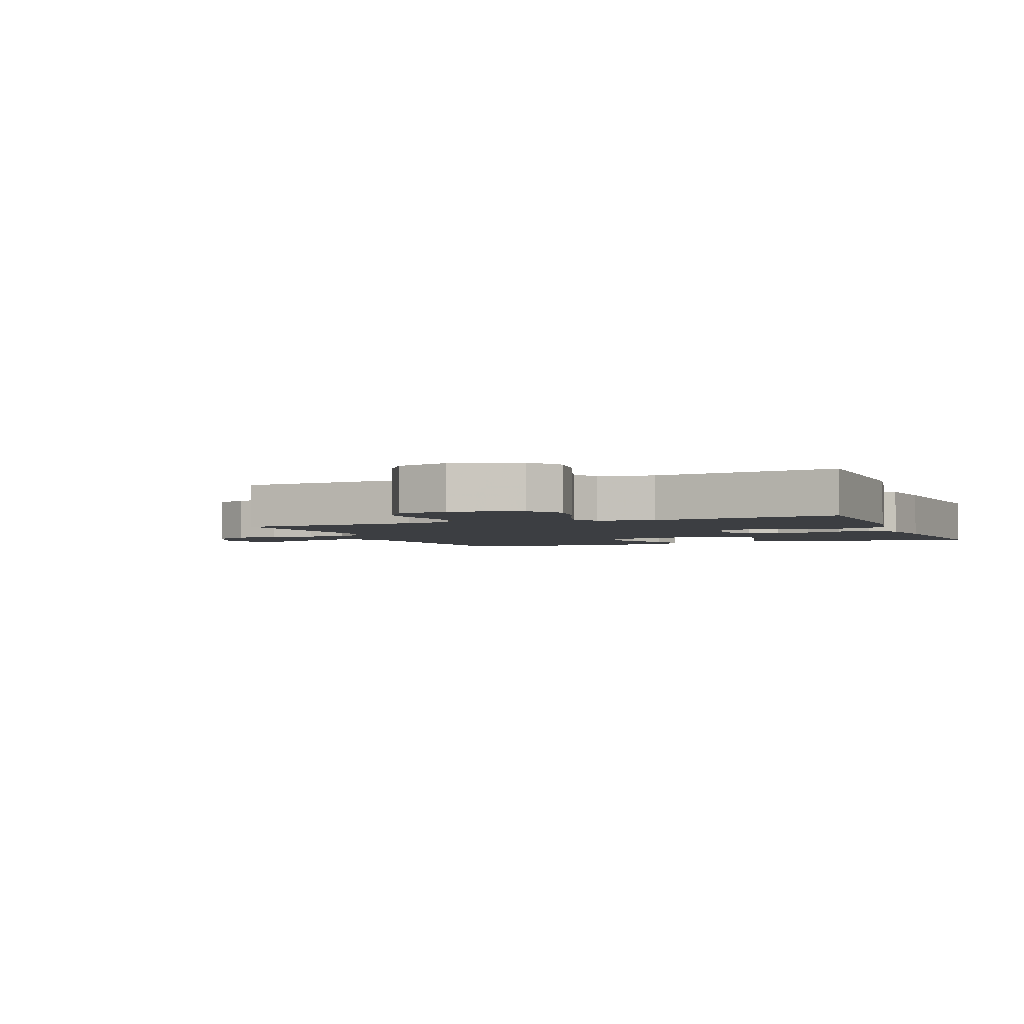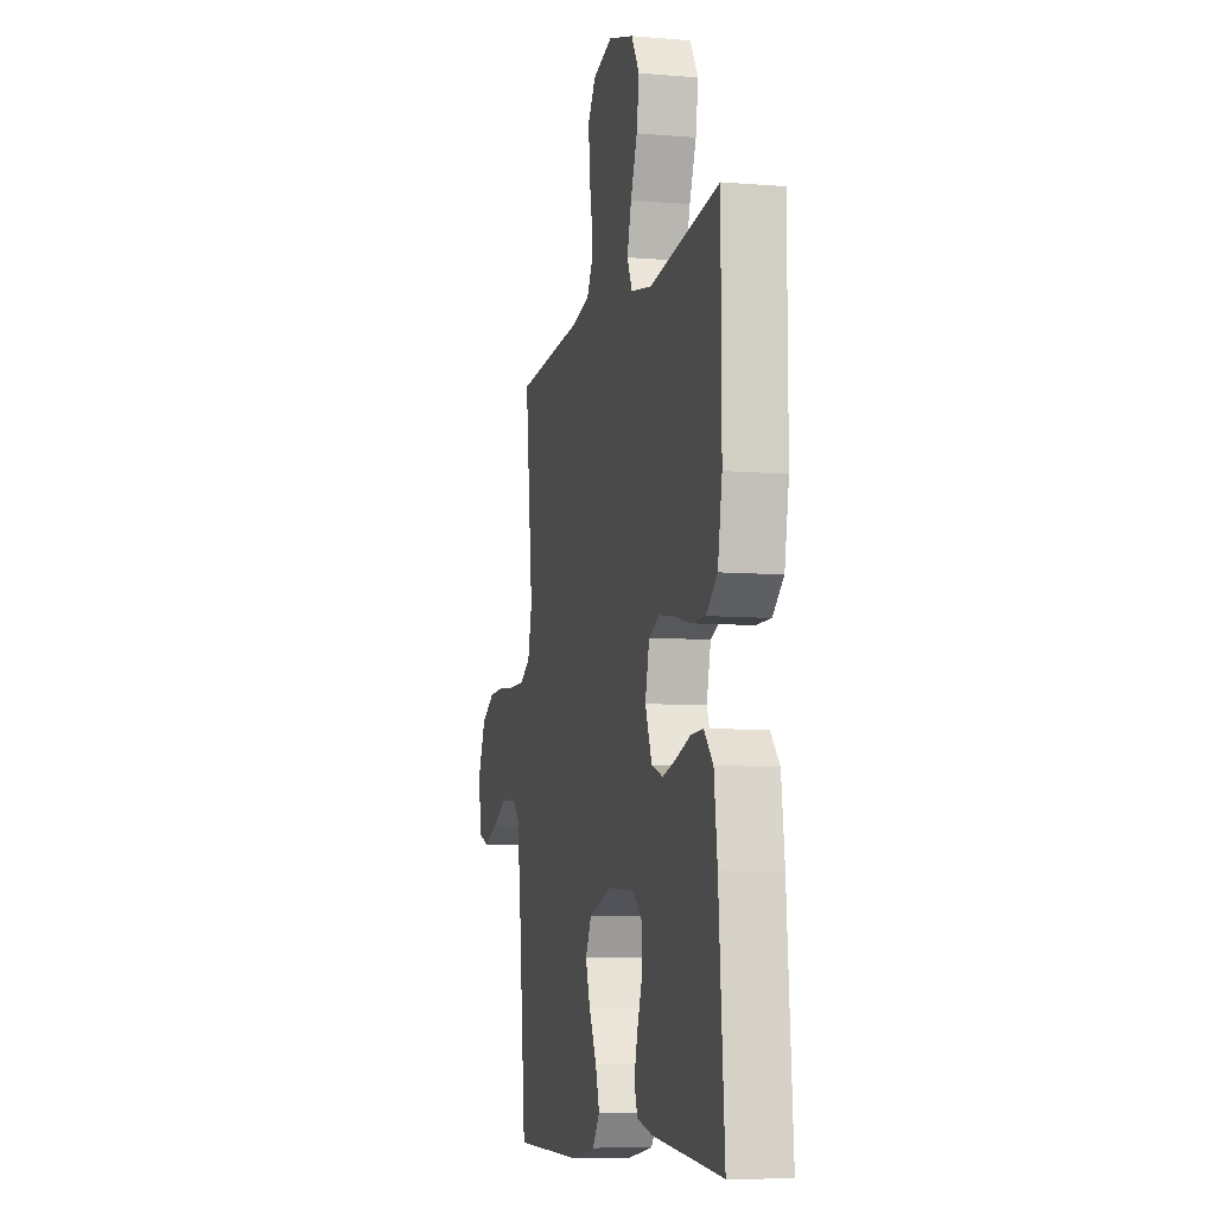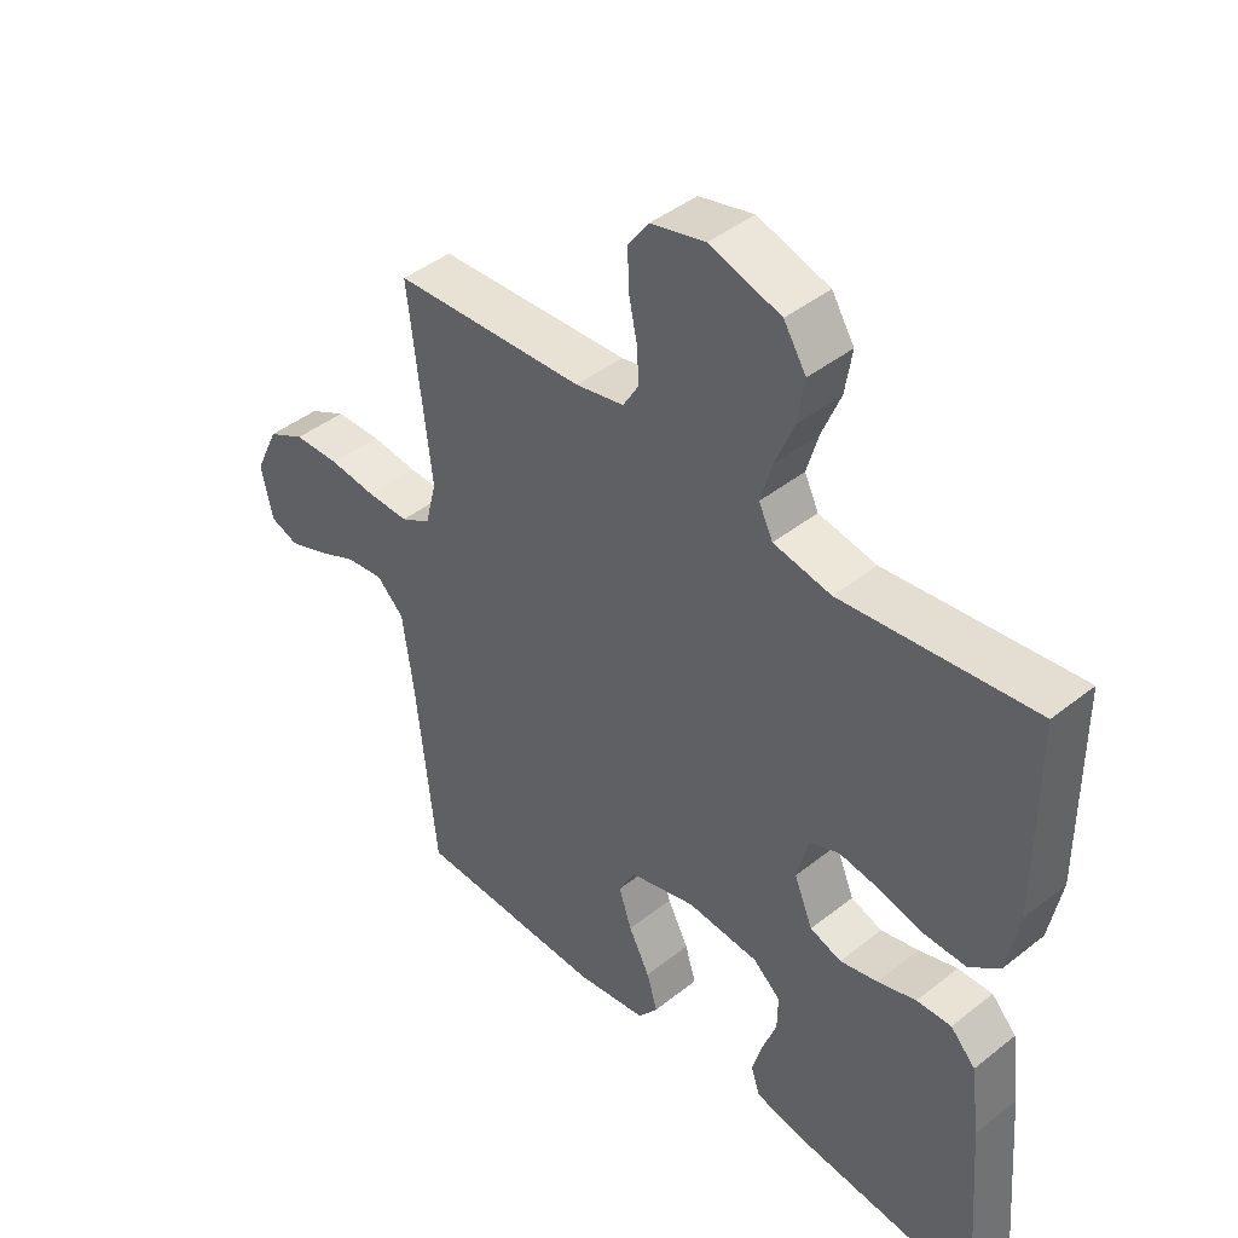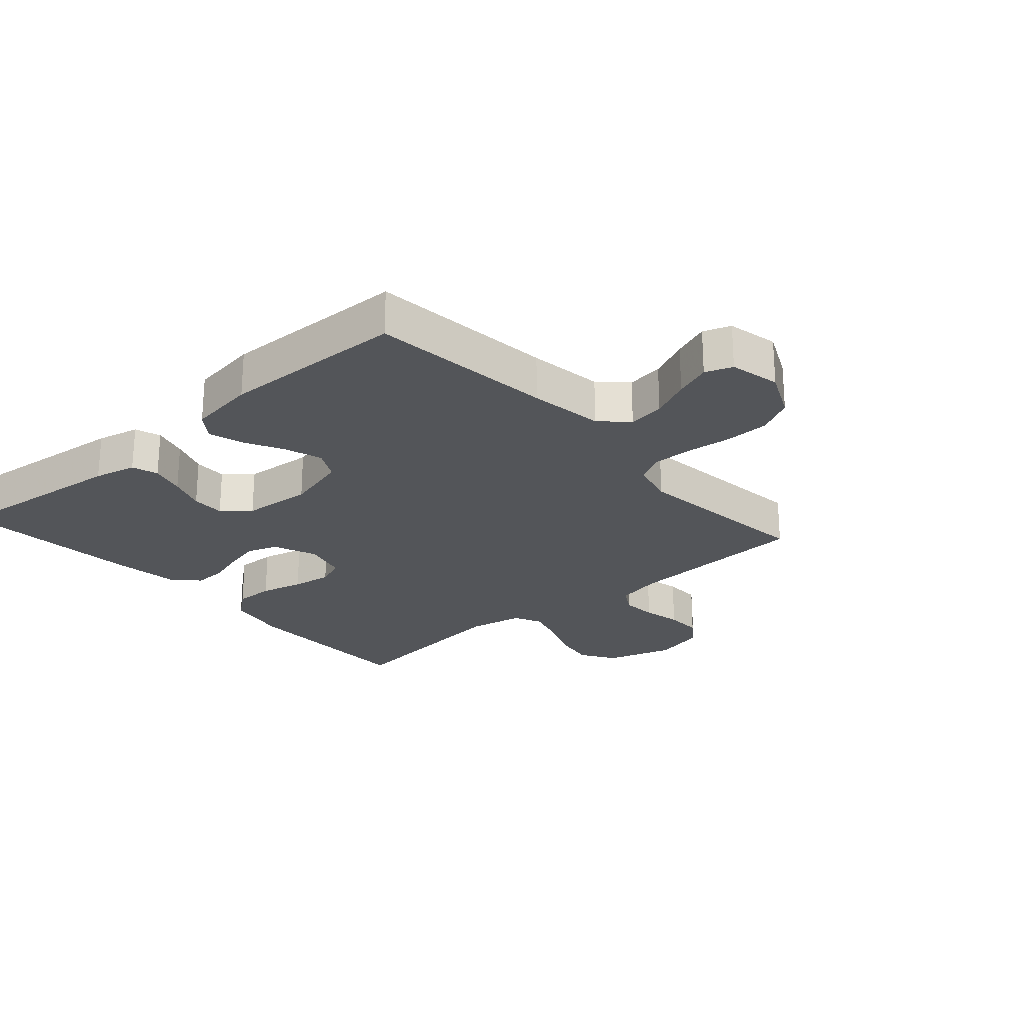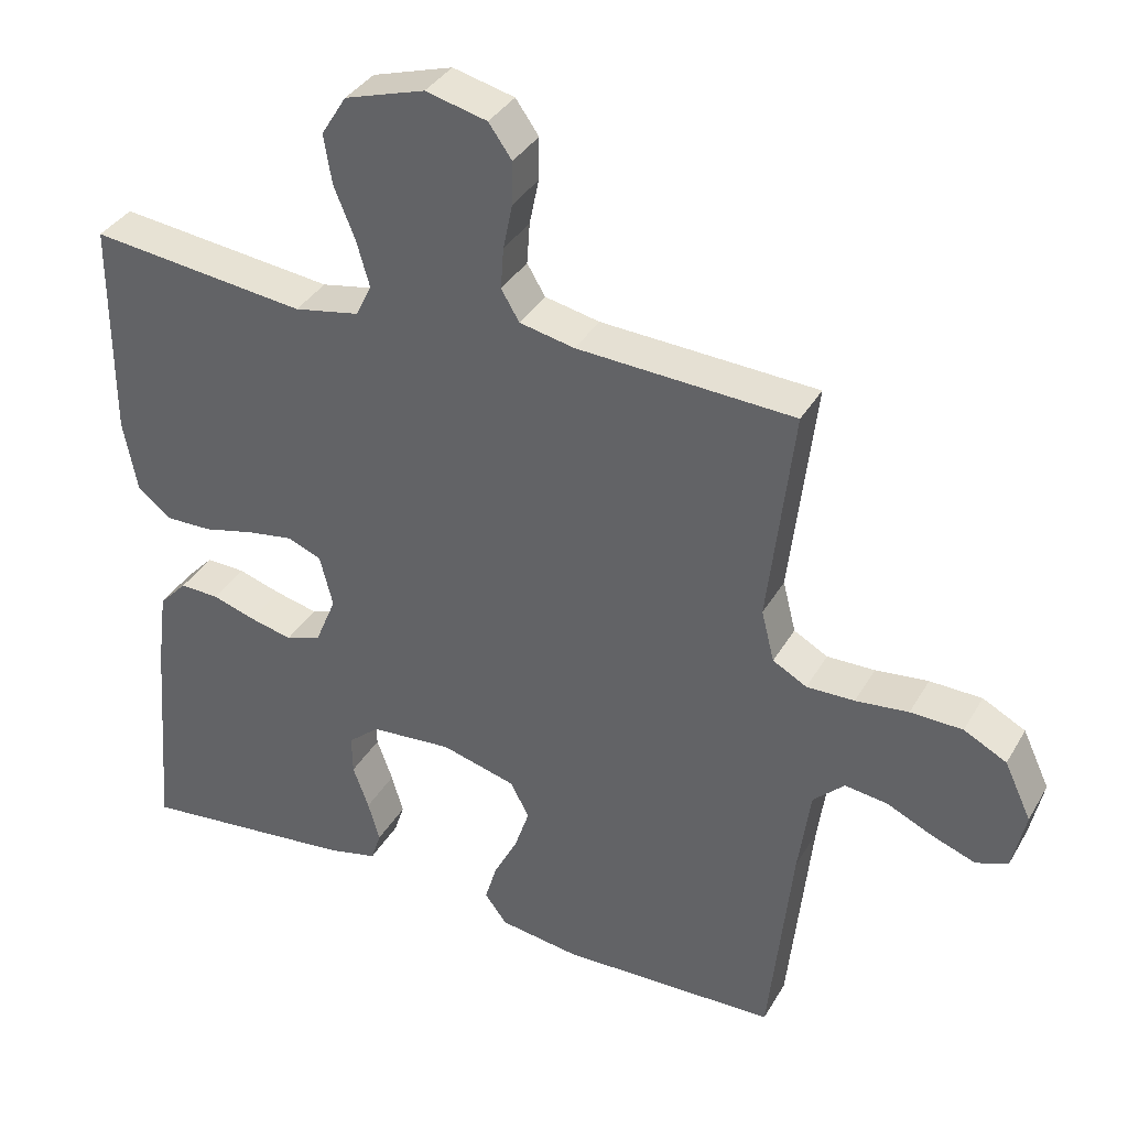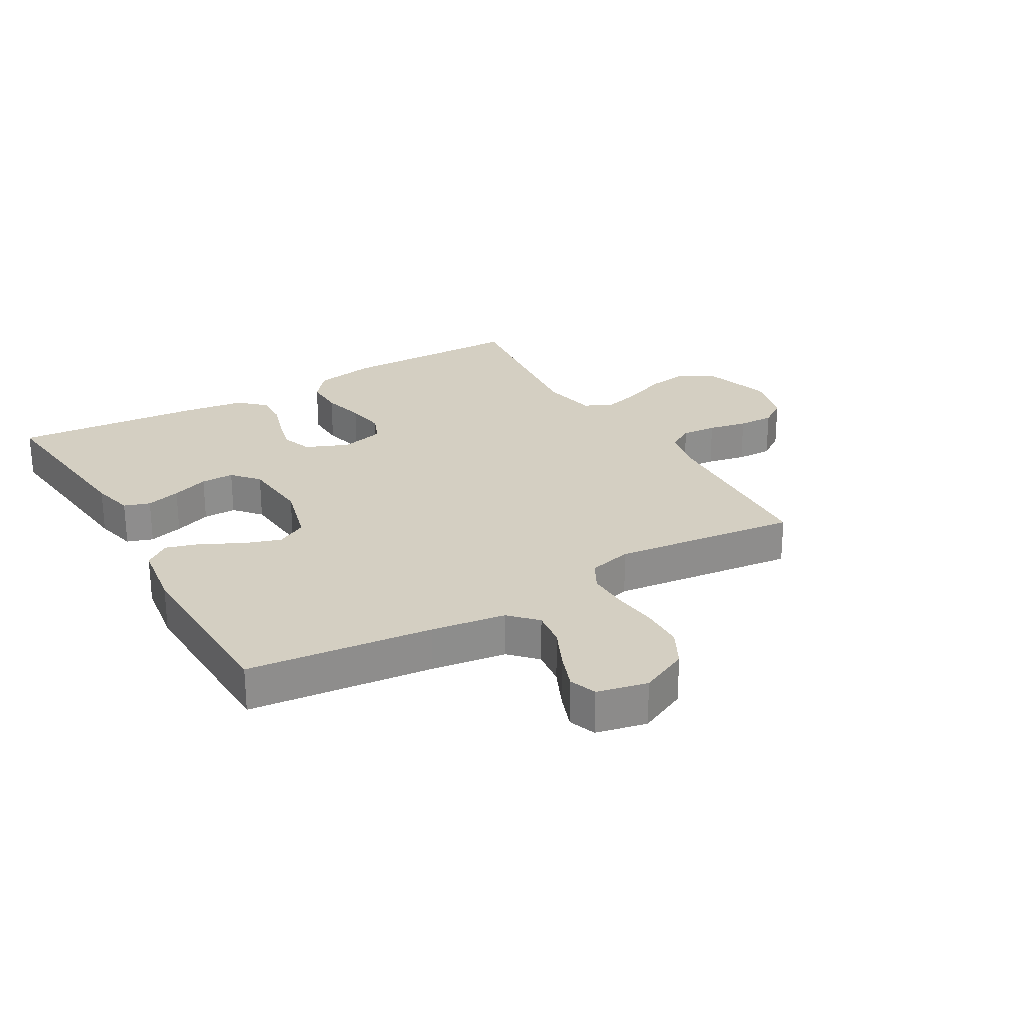
<metadata>
{"format":"obj","ext":"obj","renderer":"f3d","projection":"perspective","resolution":1024,"background":"white","views":[{"elev":-3.0,"azim":22.2,"up":"+Y"},{"elev":-8.1,"azim":77.1,"up":"+Z"},{"elev":43.3,"azim":46.9,"up":"+Z"},{"elev":-24.1,"azim":-138.6,"up":"+Y"},{"elev":36.0,"azim":-153.4,"up":"+Z"},{"elev":25.6,"azim":-120.2,"up":"+Y"}]}
</metadata>
<code>
v 0.5 0.07 0.5
v 0.501 0.07 0.2
v 0.482 0.07 0.1
v 0.435 0.07 0.062
v 0.371 0.07 0.063
v 0.301 0.07 0.08
v 0.237 0.07 0.09
v 0.19 0.07 0.071
v 0.172 0.07 0
v 0.201 0.07 -0.07
v 0.25 0.07 -0.087
v 0.309 0.07 -0.073
v 0.369 0.07 -0.054
v 0.423 0.07 -0.052
v 0.462 0.07 -0.093
v 0.476 0.07 -0.2
v 0.5 0.07 -0.5
v 0.2 0.07 -0.468
v 0.131 0.07 -0.452
v 0.117 0.07 -0.41
v 0.133 0.07 -0.354
v 0.155 0.07 -0.294
v 0.156 0.07 -0.24
v 0.113 0.07 -0.203
v 0 0.07 -0.194
v -0.103 0.07 -0.222
v -0.129 0.07 -0.271
v -0.109 0.07 -0.331
v -0.076 0.07 -0.395
v -0.059 0.07 -0.451
v -0.09 0.07 -0.492
v -0.2 0.07 -0.508
v -0.5 0.07 -0.5
v -0.532 0.07 -0.2
v -0.549 0.07 -0.079
v -0.592 0.07 -0.038
v -0.651 0.07 -0.046
v -0.716 0.07 -0.076
v -0.775 0.07 -0.098
v -0.819 0.07 -0.082
v -0.837 0.07 0
v -0.8 0.07 0.079
v -0.741 0.07 0.11
v -0.669 0.07 0.112
v -0.596 0.07 0.104
v -0.53 0.07 0.103
v -0.483 0.07 0.129
v -0.465 0.07 0.2
v -0.5 0.07 0.5
v -0.2 0.07 0.516
v -0.124 0.07 0.532
v -0.099 0.07 0.574
v -0.103 0.07 0.631
v -0.116 0.07 0.694
v -0.117 0.07 0.753
v -0.085 0.07 0.798
v 0 0.07 0.819
v 0.111 0.07 0.785
v 0.146 0.07 0.729
v 0.135 0.07 0.661
v 0.106 0.07 0.59
v 0.088 0.07 0.527
v 0.11 0.07 0.482
v 0.2 0.07 0.465
v 0.5 0 0.5
v 0.501 0 0.2
v 0.482 0 0.1
v 0.435 0 0.062
v 0.371 0 0.063
v 0.301 0 0.08
v 0.237 0 0.09
v 0.19 0 0.071
v 0.172 0 0
v 0.201 0 -0.07
v 0.25 0 -0.087
v 0.309 0 -0.073
v 0.369 0 -0.054
v 0.423 0 -0.052
v 0.462 0 -0.093
v 0.476 0 -0.2
v 0.5 0 -0.5
v 0.2 0 -0.468
v 0.131 0 -0.452
v 0.117 0 -0.41
v 0.133 0 -0.354
v 0.155 0 -0.294
v 0.156 0 -0.24
v 0.113 0 -0.203
v 0 0 -0.194
v -0.103 0 -0.222
v -0.129 0 -0.271
v -0.109 0 -0.331
v -0.076 0 -0.395
v -0.059 0 -0.451
v -0.09 0 -0.492
v -0.2 0 -0.508
v -0.5 0 -0.5
v -0.532 0 -0.2
v -0.549 0 -0.079
v -0.592 0 -0.038
v -0.651 0 -0.046
v -0.716 0 -0.076
v -0.775 0 -0.098
v -0.819 0 -0.082
v -0.837 0 0
v -0.8 0 0.079
v -0.741 0 0.11
v -0.669 0 0.112
v -0.596 0 0.104
v -0.53 0 0.103
v -0.483 0 0.129
v -0.465 0 0.2
v -0.5 0 0.5
v -0.2 0 0.516
v -0.124 0 0.532
v -0.099 0 0.574
v -0.103 0 0.631
v -0.116 0 0.694
v -0.117 0 0.753
v -0.085 0 0.798
v 0 0 0.819
v 0.111 0 0.785
v 0.146 0 0.729
v 0.135 0 0.661
v 0.106 0 0.59
v 0.088 0 0.527
v 0.11 0 0.482
v 0.2 0 0.465
f 59 60 61
f 58 59 61
f 57 58 61
f 56 57 61
f 55 56 61
f 54 55 61
f 53 54 61
f 52 53 61 62
f 51 52 62 63
f 48 49 50
f 50 51 63
f 48 50 63
f 47 48 63
f 43 44 45
f 42 43 45
f 41 42 45
f 40 41 45
f 39 40 45
f 38 39 45
f 37 38 45
f 36 37 45 46
f 35 36 46 47
f 32 33 34
f 31 32 34
f 30 31 34
f 29 30 34
f 28 29 34
f 34 35 47
f 28 34 47
f 27 28 47
f 20 21 22
f 19 20 22
f 18 19 22
f 17 18 22
f 16 17 22
f 15 16 22
f 14 15 22
f 13 14 22
f 12 13 22
f 11 12 22 23
f 10 11 23 24
f 4 5 6
f 3 4 6
f 2 3 6
f 1 2 6
f 64 1 6
f 64 6 7
f 47 63 64
f 27 47 64
f 26 27 64
f 25 26 64
f 9 10 24 25
f 8 9 25 64
f 7 8 64
f 125 124 123
f 125 123 122
f 125 122 121
f 125 121 120
f 125 120 119
f 125 119 118
f 125 118 117
f 126 125 117 116
f 127 126 116 115
f 114 113 112
f 127 115 114
f 127 114 112
f 127 112 111
f 109 108 107
f 109 107 106
f 109 106 105
f 109 105 104
f 109 104 103
f 109 103 102
f 109 102 101
f 110 109 101 100
f 111 110 100 99
f 98 97 96
f 98 96 95
f 98 95 94
f 98 94 93
f 98 93 92
f 111 99 98
f 111 98 92
f 111 92 91
f 86 85 84
f 86 84 83
f 86 83 82
f 86 82 81
f 86 81 80
f 86 80 79
f 86 79 78
f 86 78 77
f 86 77 76
f 87 86 76 75
f 88 87 75 74
f 70 69 68
f 70 68 67
f 70 67 66
f 70 66 65
f 70 65 128
f 71 70 128
f 128 127 111
f 128 111 91
f 128 91 90
f 128 90 89
f 89 88 74 73
f 128 89 73 72
f 128 72 71
f 1 65 66 2
f 2 66 67 3
f 3 67 68 4
f 4 68 69 5
f 5 69 70 6
f 6 70 71 7
f 7 71 72 8
f 8 72 73 9
f 9 73 74 10
f 10 74 75 11
f 11 75 76 12
f 12 76 77 13
f 13 77 78 14
f 14 78 79 15
f 15 79 80 16
f 16 80 81 17
f 17 81 82 18
f 18 82 83 19
f 19 83 84 20
f 20 84 85 21
f 21 85 86 22
f 22 86 87 23
f 23 87 88 24
f 24 88 89 25
f 25 89 90 26
f 26 90 91 27
f 27 91 92 28
f 28 92 93 29
f 29 93 94 30
f 30 94 95 31
f 31 95 96 32
f 32 96 97 33
f 33 97 98 34
f 34 98 99 35
f 35 99 100 36
f 36 100 101 37
f 37 101 102 38
f 38 102 103 39
f 39 103 104 40
f 40 104 105 41
f 41 105 106 42
f 42 106 107 43
f 43 107 108 44
f 44 108 109 45
f 45 109 110 46
f 46 110 111 47
f 47 111 112 48
f 48 112 113 49
f 49 113 114 50
f 50 114 115 51
f 51 115 116 52
f 52 116 117 53
f 53 117 118 54
f 54 118 119 55
f 55 119 120 56
f 56 120 121 57
f 57 121 122 58
f 58 122 123 59
f 59 123 124 60
f 60 124 125 61
f 61 125 126 62
f 62 126 127 63
f 63 127 128 64
f 64 128 65 1

</code>
